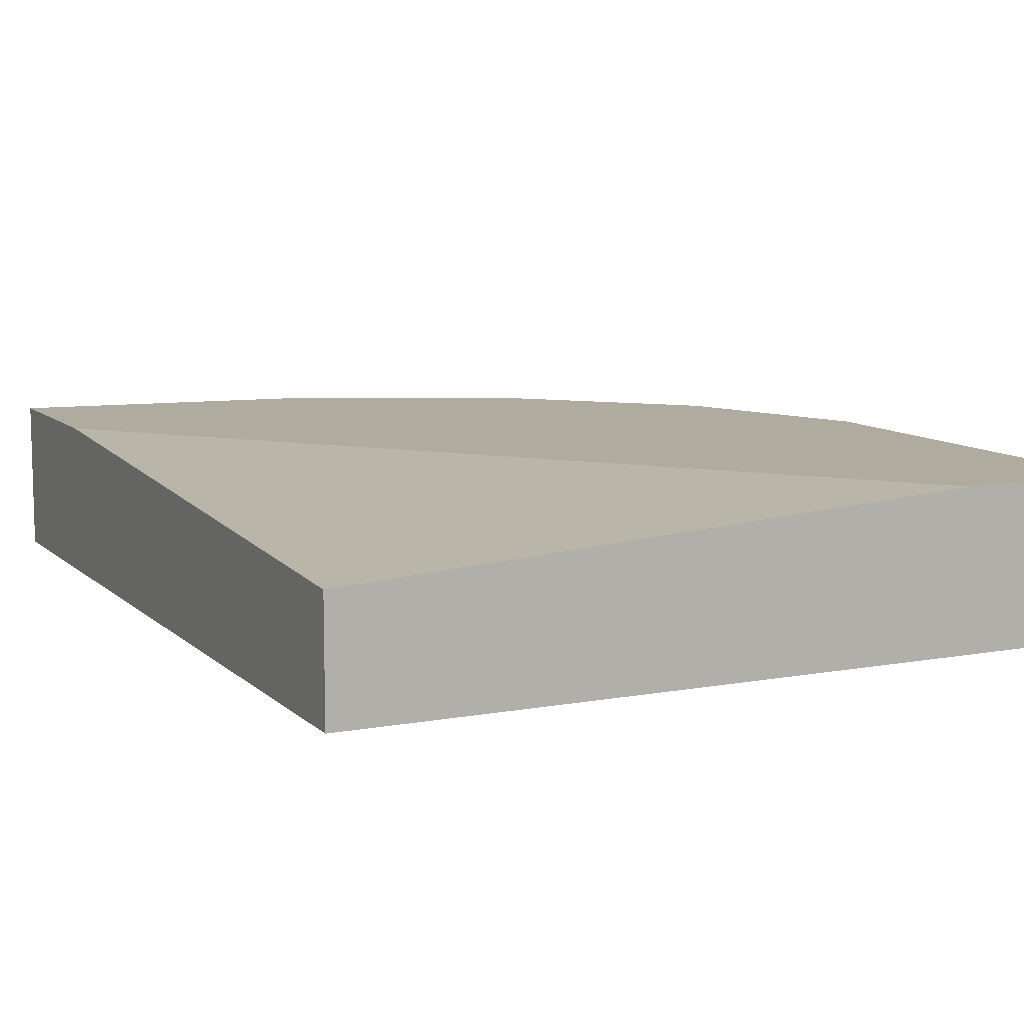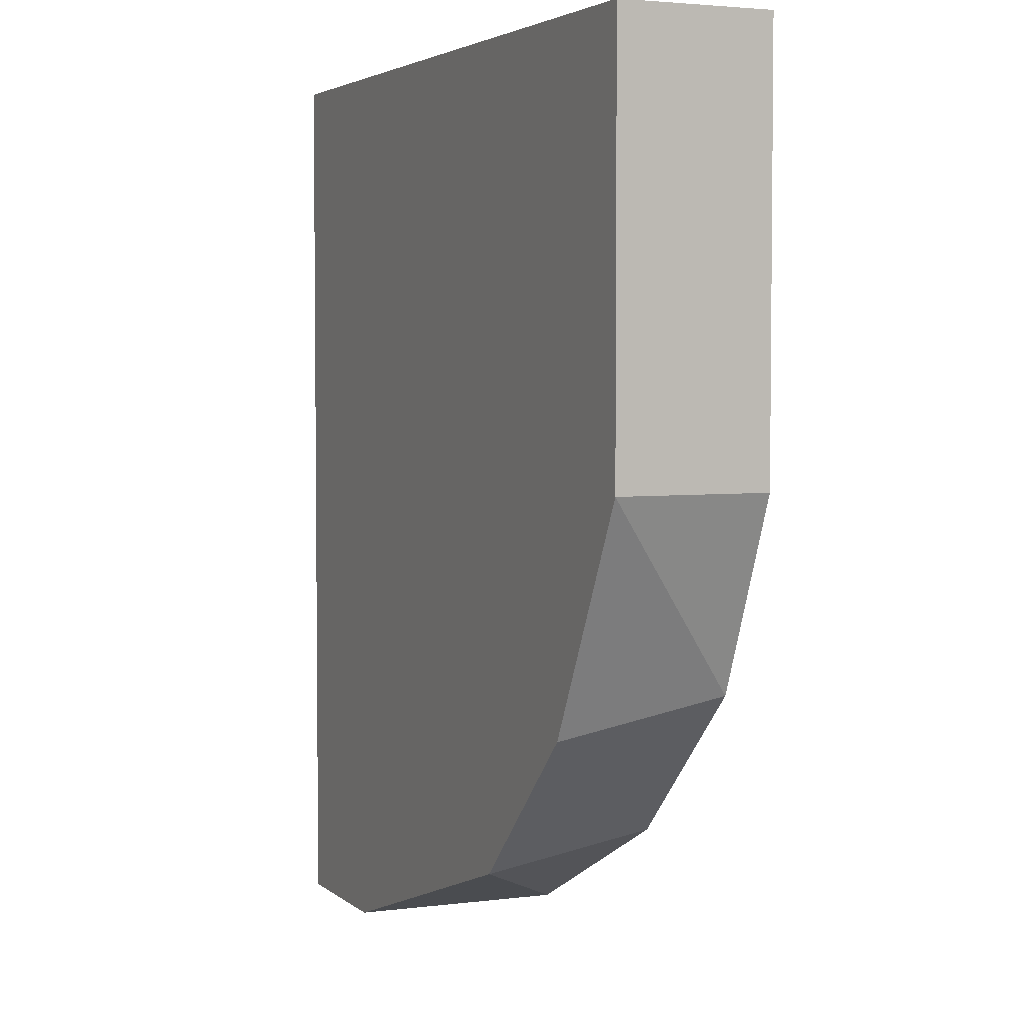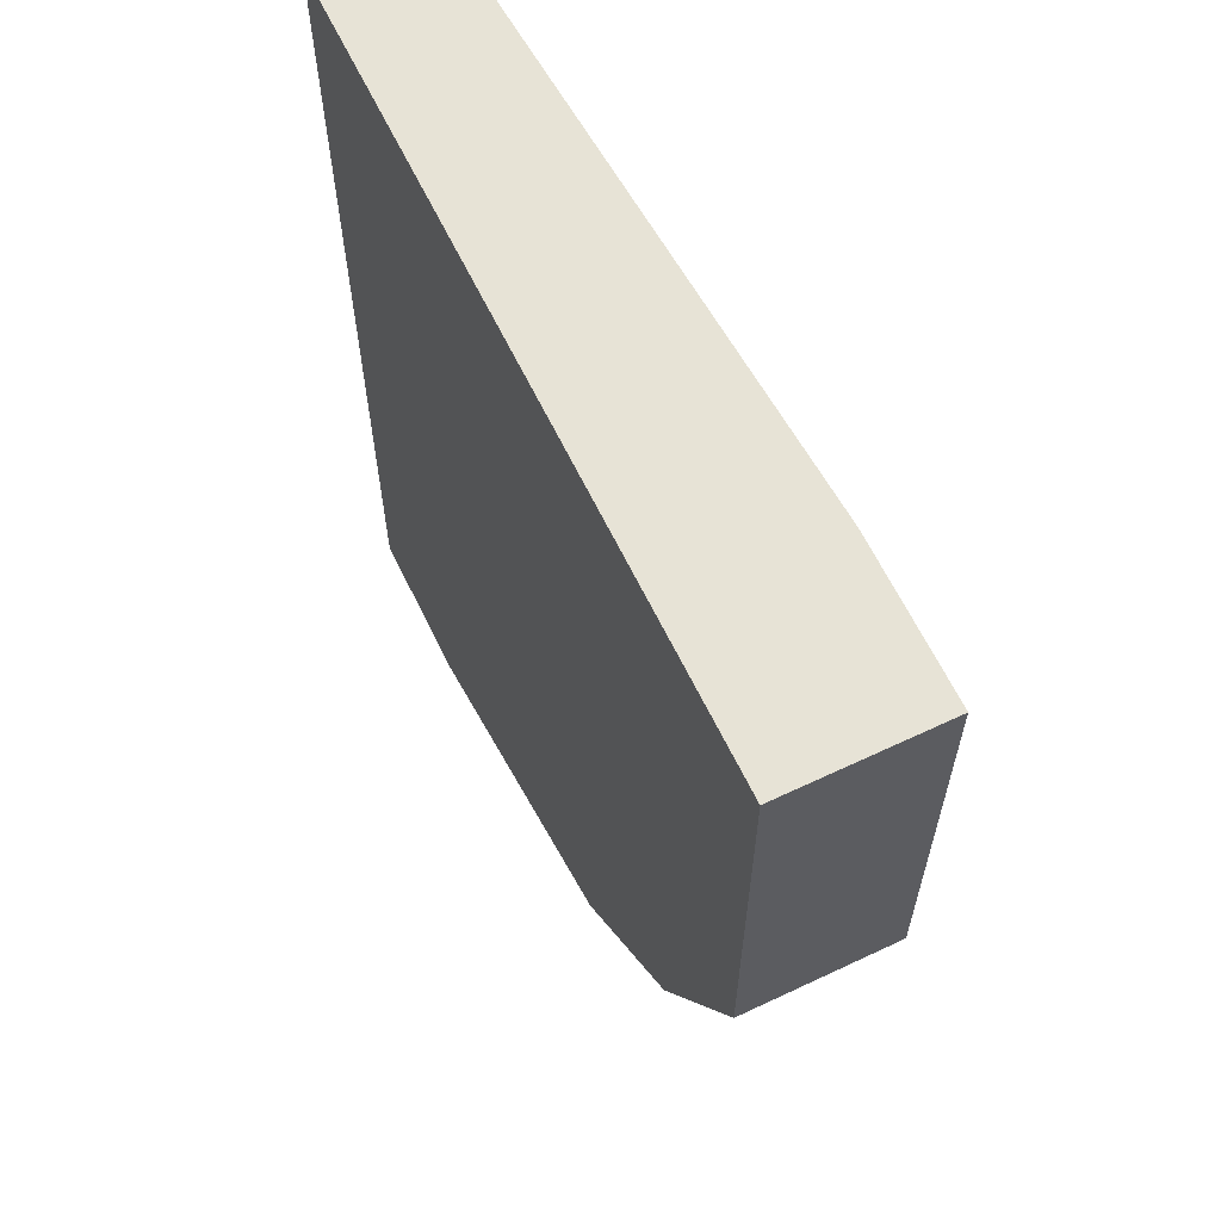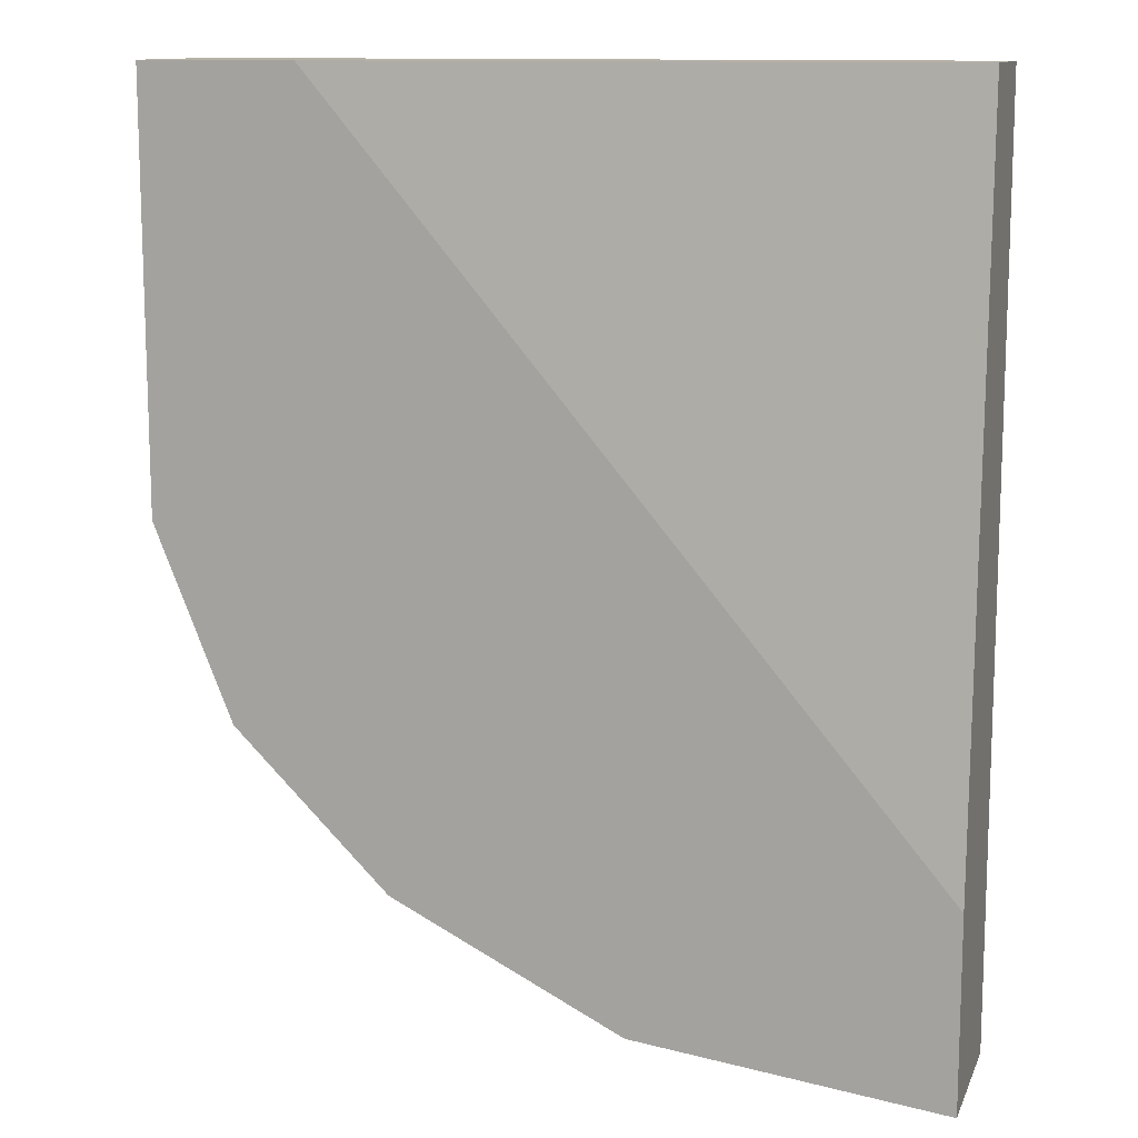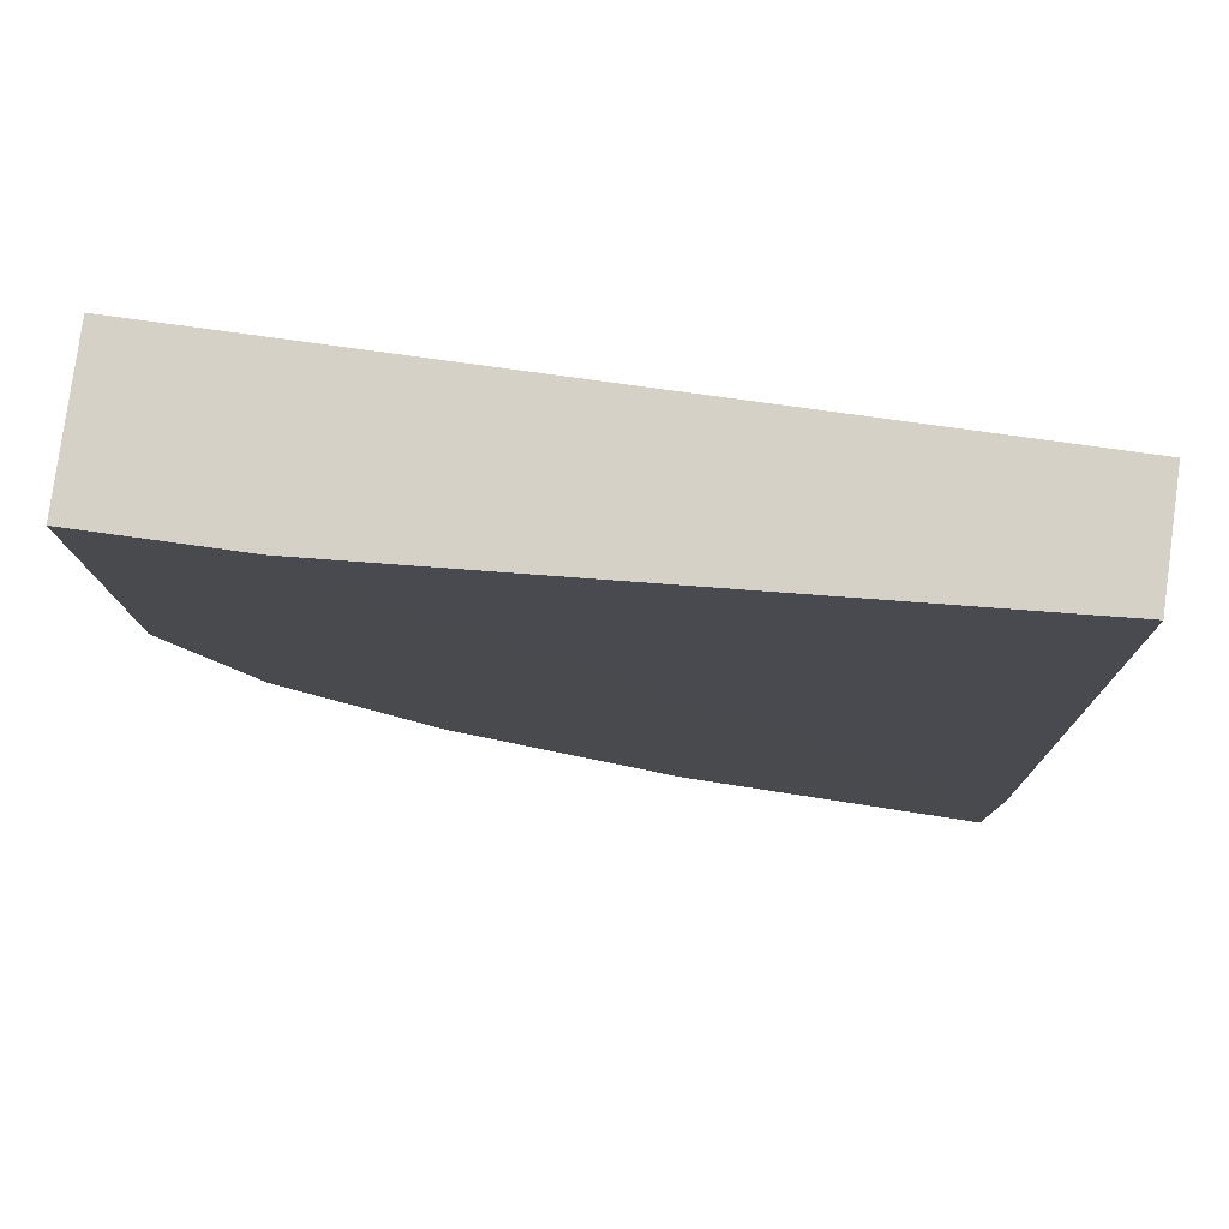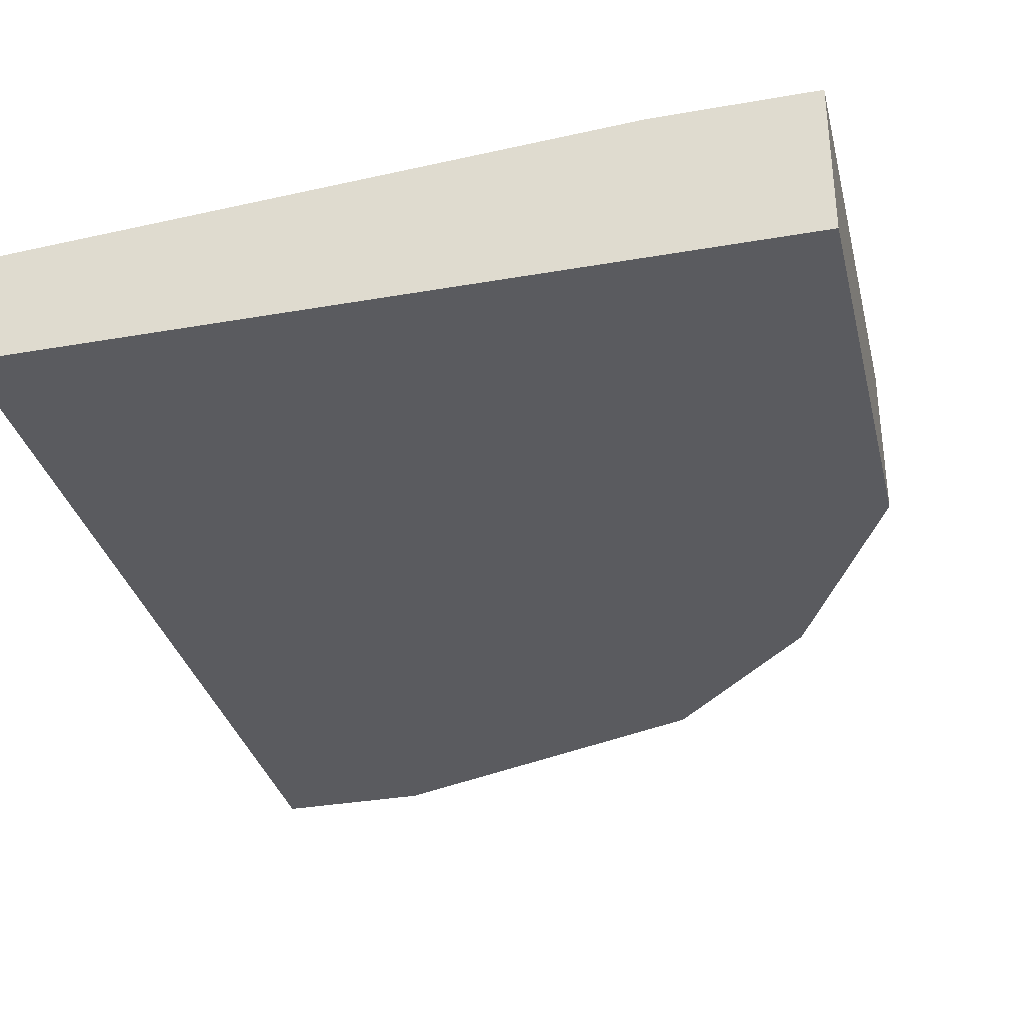
<metadata>
{"format":"obj","ext":"obj","renderer":"f3d","projection":"perspective","resolution":1024,"background":"white","views":[{"elev":9.7,"azim":154.3,"up":"+Z"},{"elev":3.8,"azim":-114.4,"up":"+Y"},{"elev":62.7,"azim":-115.6,"up":"+Y"},{"elev":12.1,"azim":16.8,"up":"+Y"},{"elev":79.4,"azim":7.8,"up":"+Y"},{"elev":-33.3,"azim":-166.5,"up":"+Z"}]}
</metadata>
<code>
v -0.01658 -0.01046 -0.03114
v -0.01254 -0.0145 -0.03114
v 0.001601 -0.01854 -0.03114
v 0.001601 -0.01854 -0.03518
v 0.001601 -0.01349 -0.03114
v 0.001601 0.005701 -0.03215
v 0.001601 0.005701 -0.03518
v -0.01456 0.005701 -0.03114
v -0.01557 -0.01147 -0.03518
v -0.0186 -0.005413 -0.03114
v -0.0186 -0.005413 -0.03518
v -0.0186 0.005701 -0.03114
v -0.0186 0.005701 -0.03518
v -0.00244 -0.01854 -0.03518
v -0.01153 -0.01551 -0.03518
v -0.006482 -0.01753 -0.03114
f 15 2 9
f 11 7 4
f 4 7 6
f 10 16 12
f 11 10 12
f 6 7 12
f 4 6 3
f 12 16 3
f 7 11 13
f 11 12 13
f 12 7 13
f 11 4 15
f 16 10 1
f 10 11 1
f 3 6 5
f 12 3 5
f 6 12 8
f 5 6 8
f 12 5 8
f 3 16 14
f 4 3 14
f 16 15 14
f 15 4 14
f 15 16 2
f 16 1 2
f 2 1 9
f 11 15 9
f 1 11 9

</code>
